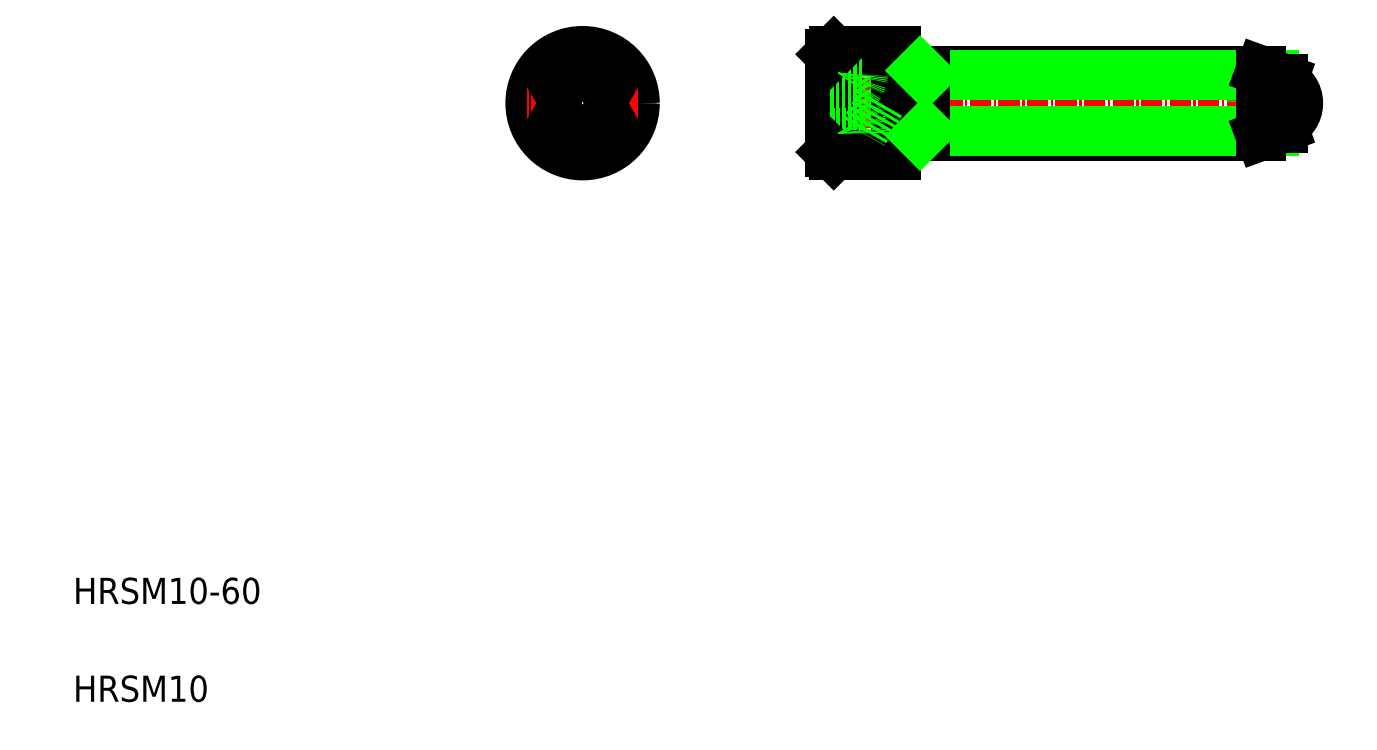
<metadata>
{"format":"dxf","ext":"dxf","renderer":"ezdxf+matplotlib","layout":"modelspace","background":"white","min_lineweight":24,"dpi":150}
</metadata>
<code>
0
SECTION
2
ENTITIES
0
TEXT
8
0
10
10
20
25
30
0
40
4
1
HRSM10-60
0
TEXT
8
0
10
10
20
10
30
0
40
4
1
HRSM10
0
LINE
8
CENTER
10
125.6
20
101.8
30
0
11
198.3
21
101.8
31
0
0
LINE
8
0
10
136.1
20
106.8
30
0
11
192.1
21
106.8
31
0
0
LINE
8
0
10
192.1
20
96.77
30
0
11
136.1
21
96.77
31
0
0
LINE
8
0
10
140.6
20
106
30
0
11
194.1
21
106
31
0
0
LINE
8
0
10
194.1
20
97.52
30
0
11
140.6
21
97.52
31
0
0
LINE
8
CENTER
10
88.11
20
110.3
30
0
11
88.11
21
93.27
31
0
0
LINE
8
0
10
126.6
20
109.8
30
0
11
126.6
21
93.77
31
0
0
LINE
8
0
10
84.11
20
104.1
30
0
11
84.11
21
99.46
31
0
0
LINE
8
0
10
92.11
20
99.46
30
0
11
92.11
21
104.1
31
0
0
LINE
8
0
10
140.6
20
96.77
30
0
11
140.6
21
106.8
31
0
0
ARC
8
0
10
127.4
20
101.8
30
0
40
3.733
50
321.8
51
38.21
0
LINE
8
0
10
131.1
20
106.4
30
0
11
133.8
21
101.8
31
0
0
LINE
8
0
10
126.1
20
109.3
30
0
11
126.1
21
94.27
31
0
0
LINE
8
0
10
136.1
20
93.77
30
0
11
136.1
21
109.8
31
0
0
CIRCLE
8
0
10
88.11
20
101.8
30
0
40
8
0
CIRCLE
8
0
10
88.11
20
101.8
30
0
40
7.5
0
LINE
8
CENTER
10
96.61
20
101.8
30
0
11
79.61
21
101.8
31
0
0
LINE
8
0
10
84.11
20
99.46
30
0
11
88.11
21
97.15
31
0
0
LINE
8
0
10
88.11
20
97.15
30
0
11
92.11
21
99.46
31
0
0
LINE
8
0
10
126.1
20
99.46
30
0
11
130.3
21
99.46
31
0
0
LINE
8
0
10
131.1
20
97.15
30
0
11
126.1
21
97.15
31
0
0
LINE
8
0
10
126.6
20
93.77
30
0
11
136.1
21
93.77
31
0
0
LINE
8
0
10
126.1
20
94.27
30
0
11
126.6
21
93.77
31
0
0
LINE
8
0
10
133.8
20
101.8
30
0
11
131.1
21
97.15
31
0
0
ARC
8
0
10
127.4
20
97.15
30
0
40
3.73
50
360
51
38.23
0
LINE
8
0
10
140.6
20
97.52
30
0
11
139.9
21
96.77
31
0
0
LINE
8
0
10
88.11
20
106.4
30
0
11
84.11
21
104.1
31
0
0
LINE
8
0
10
92.11
20
104.1
30
0
11
88.11
21
106.4
31
0
0
LINE
8
0
10
136.1
20
109.8
30
0
11
126.6
21
109.8
31
0
0
LINE
8
0
10
126.1
20
106.4
30
0
11
131.1
21
106.4
31
0
0
LINE
8
0
10
126.1
20
104.1
30
0
11
130.3
21
104.1
31
0
0
LINE
8
0
10
126.6
20
109.8
30
0
11
126.1
21
109.3
31
0
0
ARC
8
0
10
127.4
20
106.4
30
0
40
3.73
50
321.8
51
0.01774
0
LINE
8
0
10
139.9
20
106.8
30
0
11
140.6
21
106
31
0
0
ARC
8
0
10
194.3
20
101.8
30
0
40
3.5
50
290.1
51
69.95
0
ARC
8
0
10
194.3
20
101.8
30
0
40
3.5
50
69.95
51
290.1
0
LINE
8
0
10
195.5
20
105.5
30
0
11
195.5
21
98.02
31
0
0
LINE
8
0
10
192.1
20
96.77
30
0
11
192.1
21
106.8
31
0
0
LINE
8
0
10
167.4
20
97.52
30
0
11
167.4
21
97.52
31
0
0
LINE
8
0
10
195.5
20
98.02
30
0
11
192.1
21
96.77
31
0
0
LINE
8
0
10
180.8
20
97.52
30
0
11
180.8
21
97.52
31
0
0
LINE
8
0
10
192.1
20
106.8
30
0
11
195.5
21
105.5
31
0
0
ENDSEC
0
EOF

</code>
